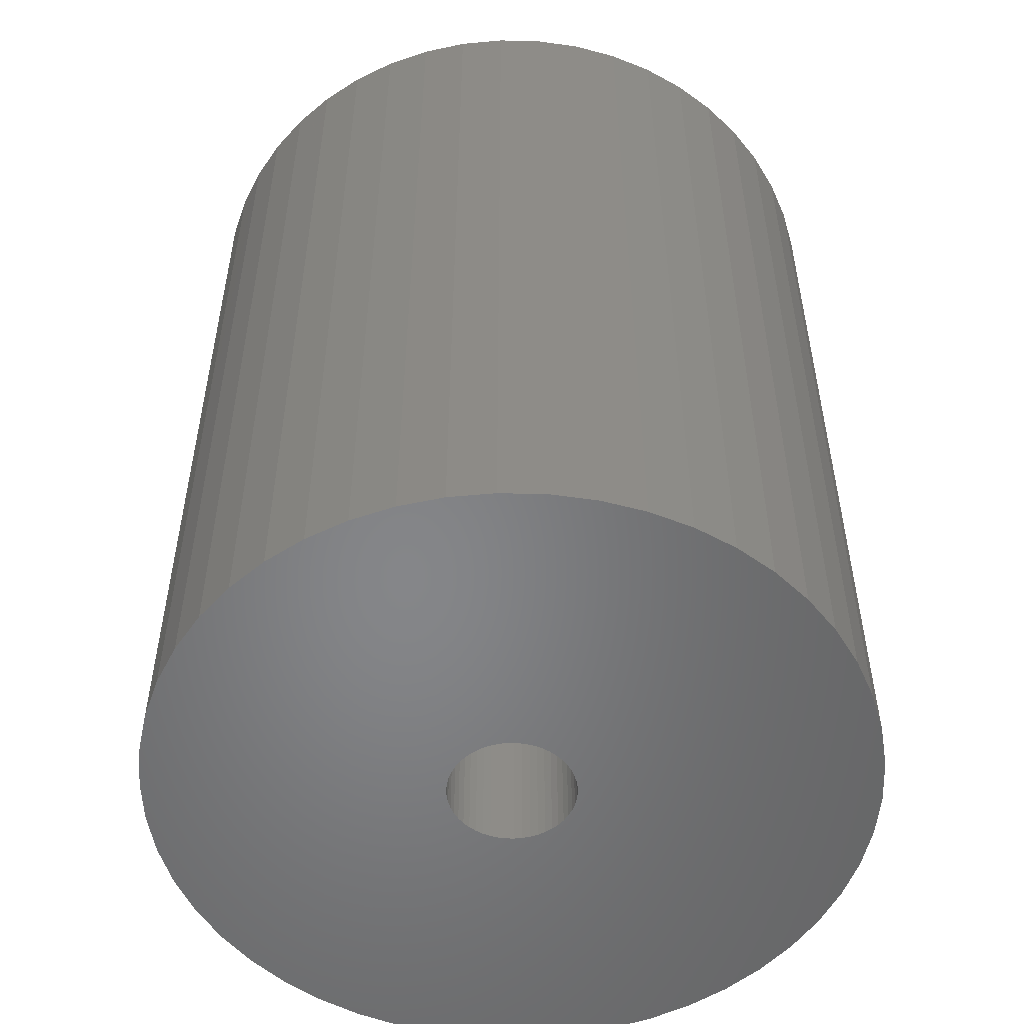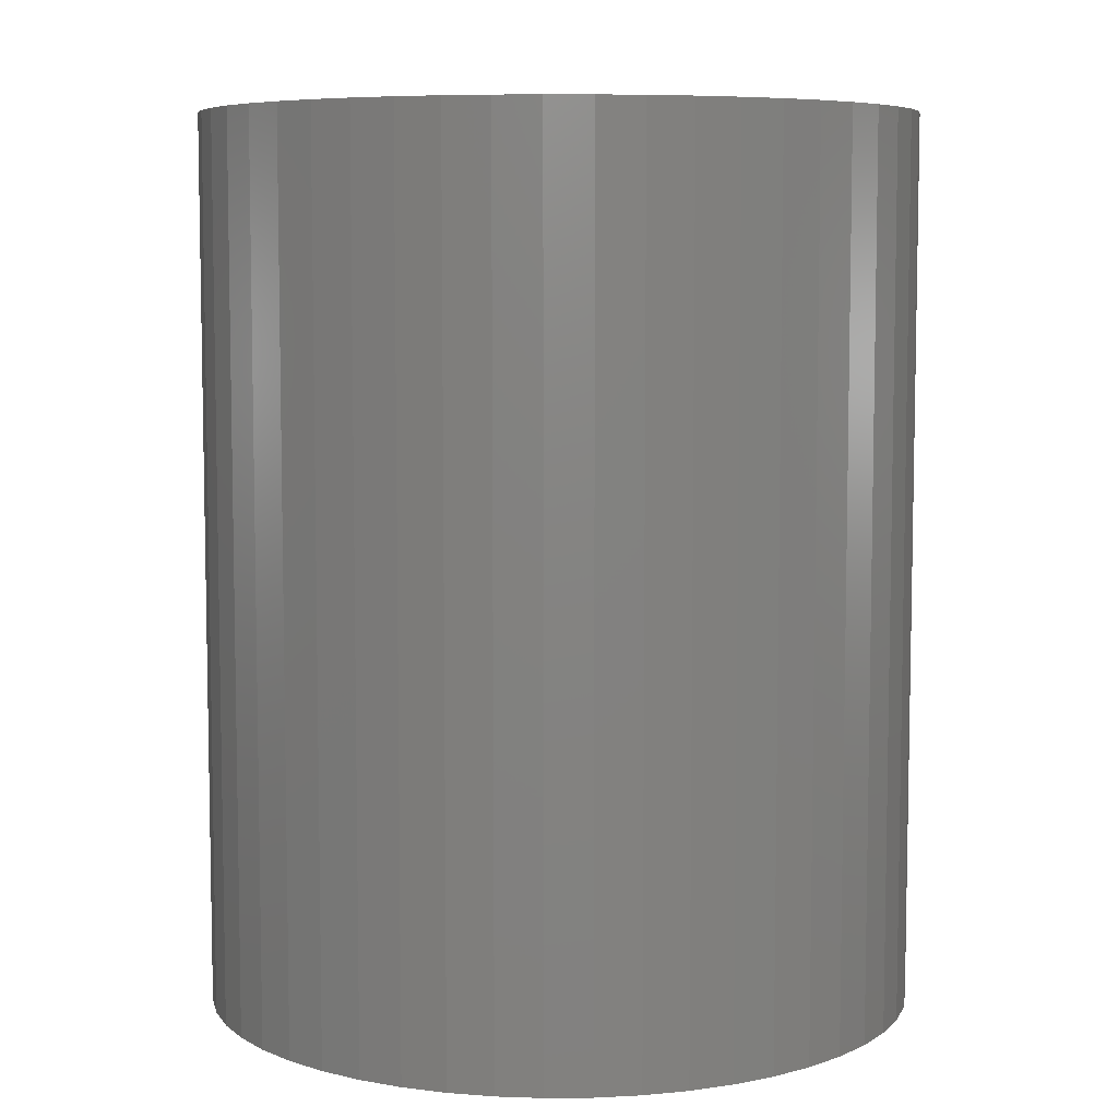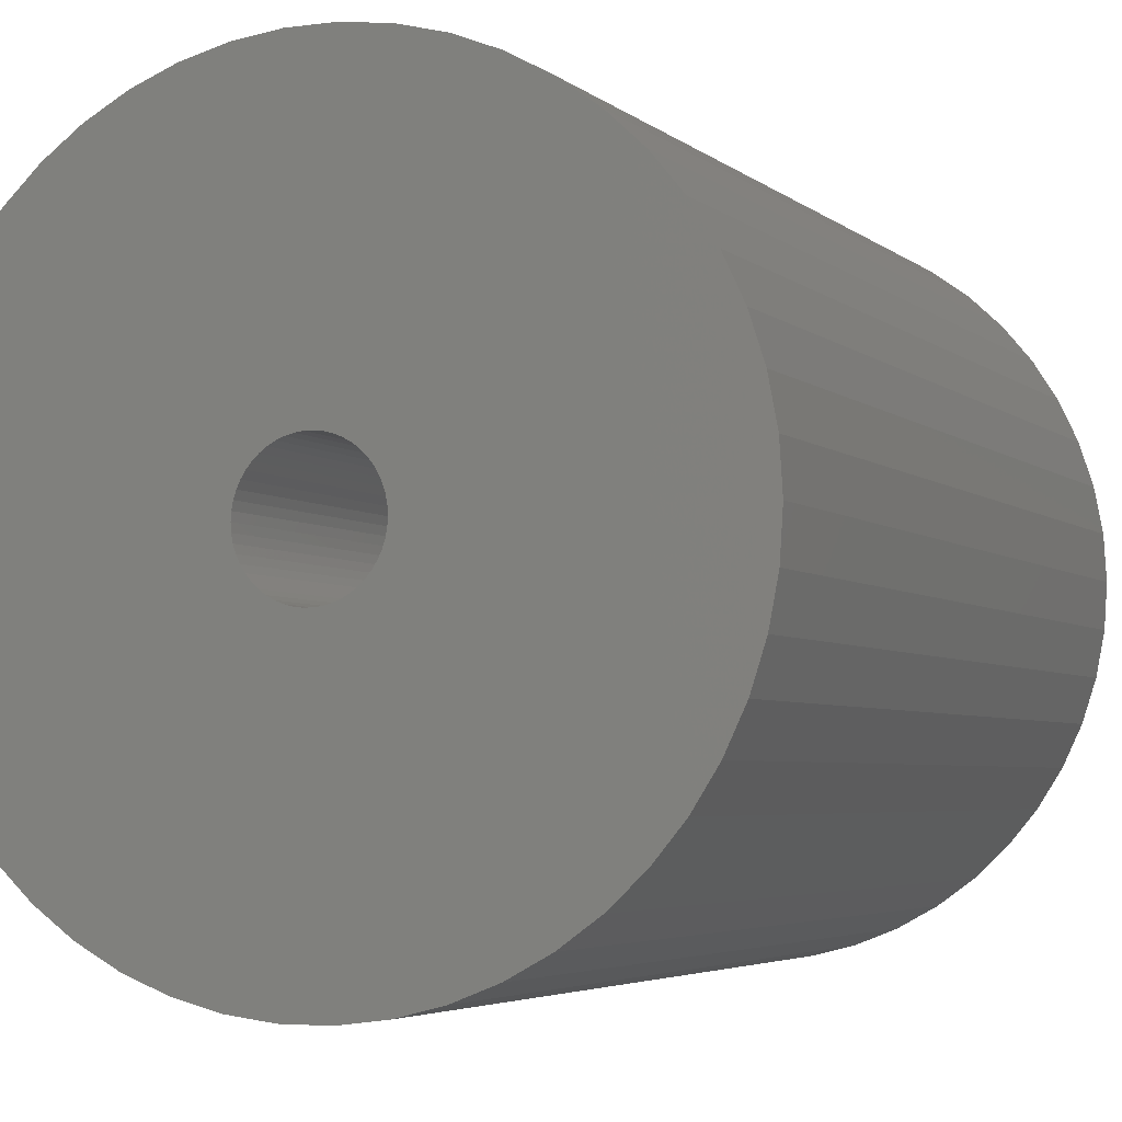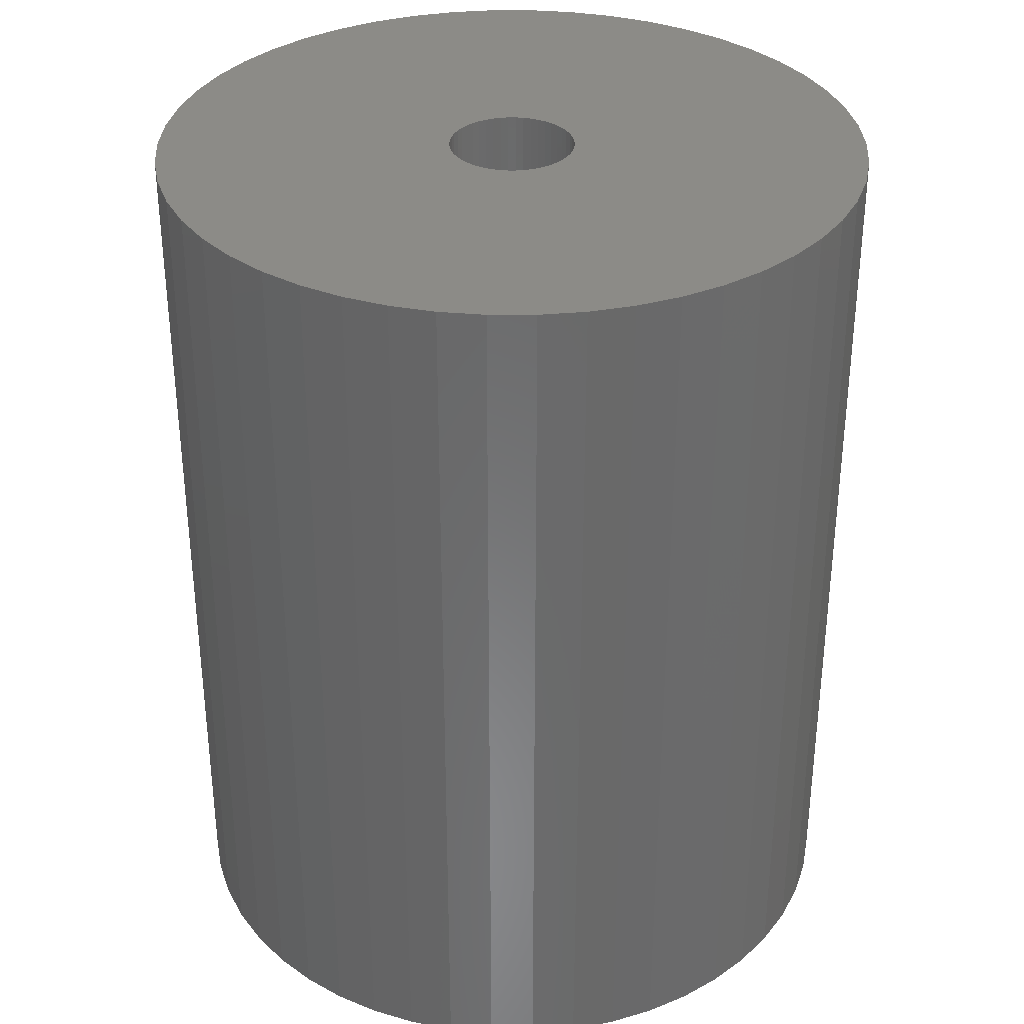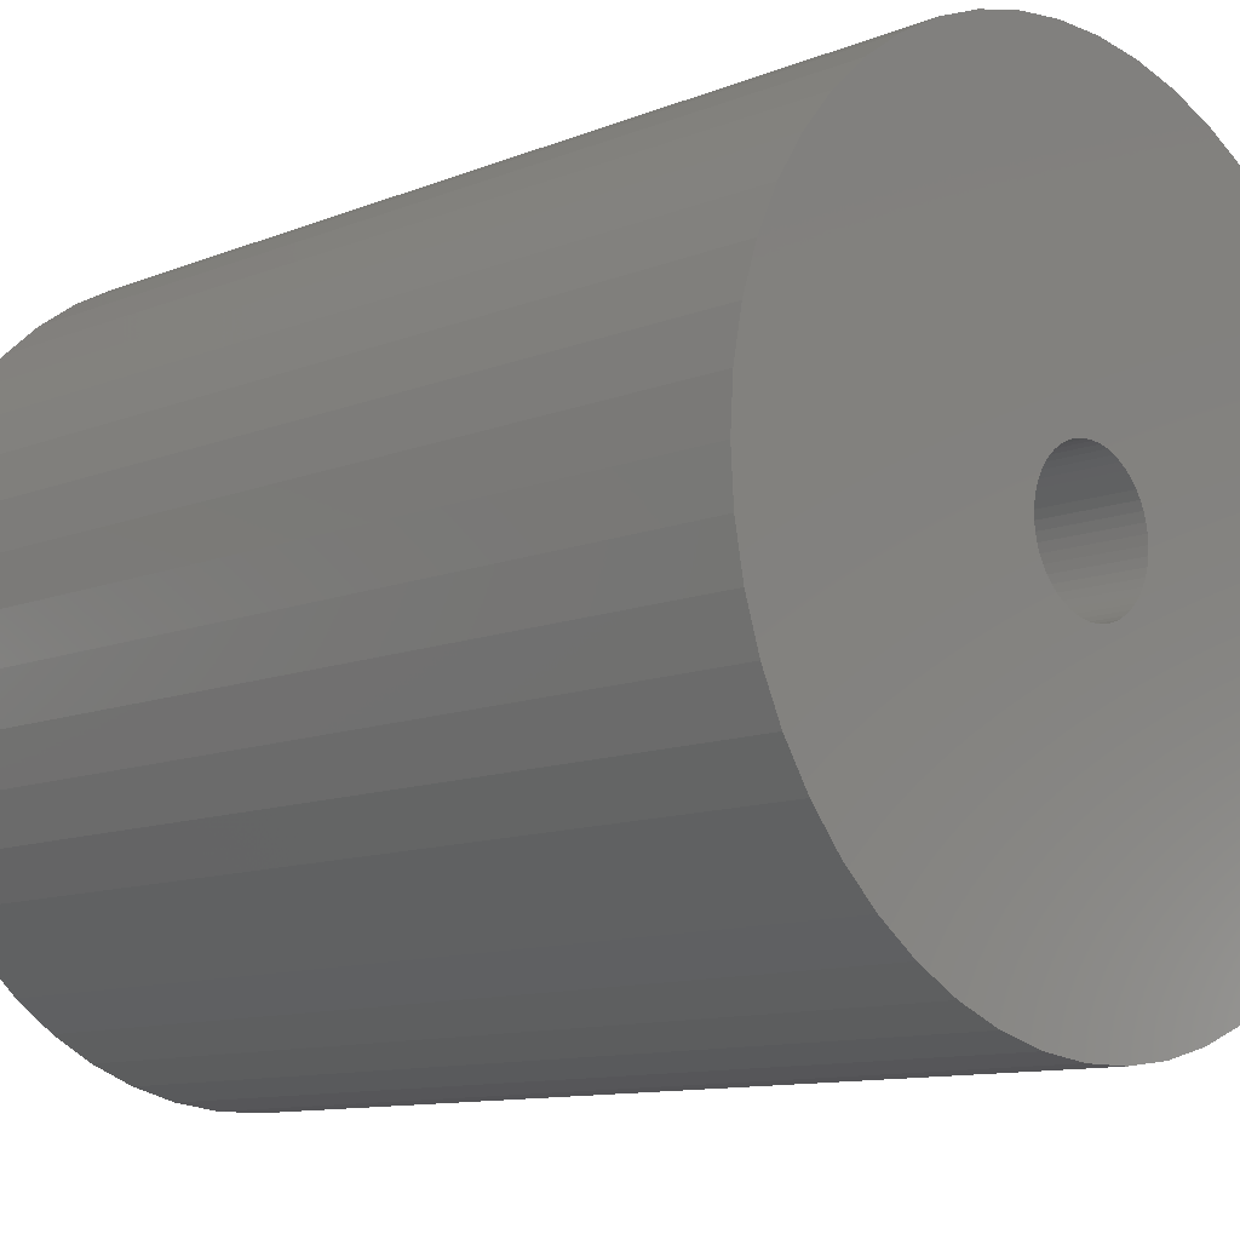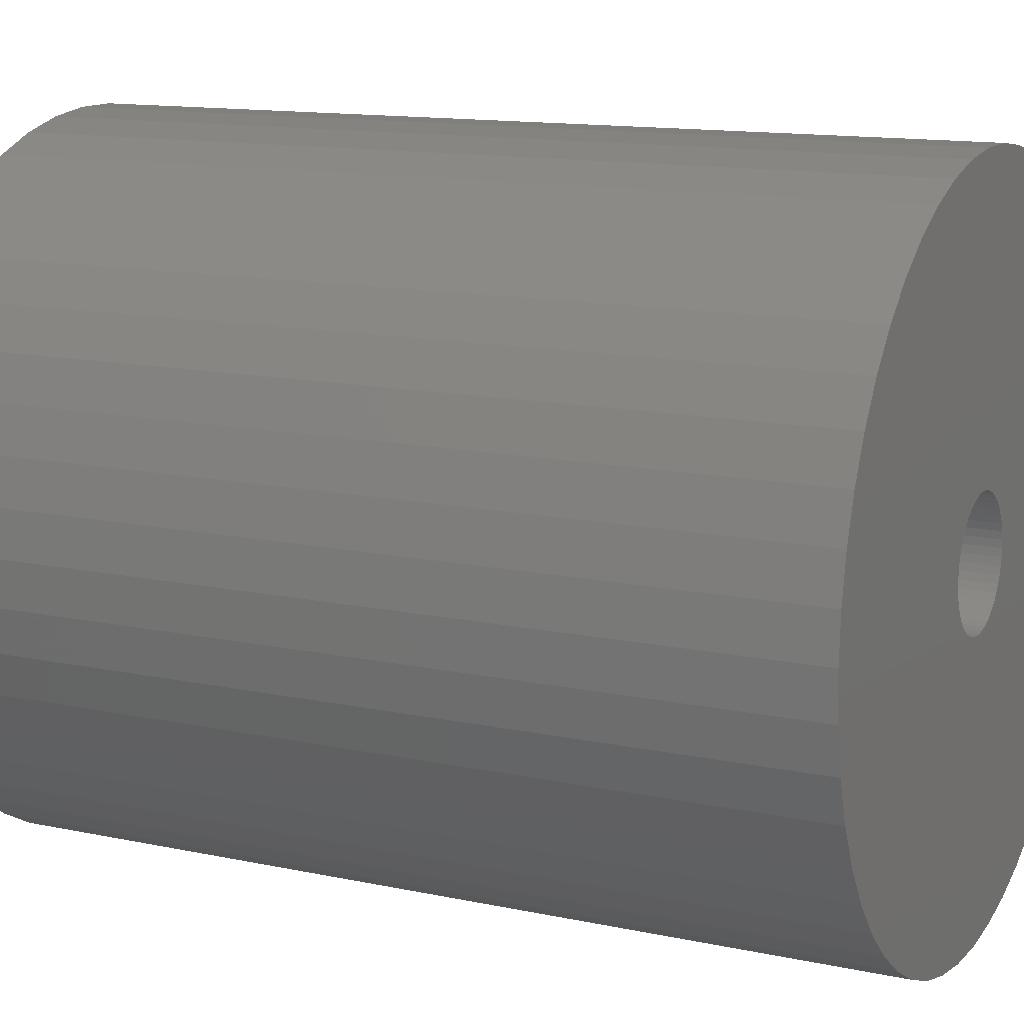
<metadata>
{"format":"stl","ext":"stl","renderer":"f3d","projection":"perspective","resolution":1024,"background":"white","views":[{"elev":-53.0,"azim":135.3,"up":"+Z"},{"elev":7.0,"azim":-59.0,"up":"+Z"},{"elev":-4.2,"azim":-156.3,"up":"+Y"},{"elev":33.7,"azim":-158.4,"up":"+Z"},{"elev":-11.0,"azim":134.7,"up":"+Y"},{"elev":13.0,"azim":116.2,"up":"+Y"}]}
</metadata>
<code>
# stl→obj: 200 verts, 400 faces
v 24 0 30
v 23.81 3.008 -30
v 23.81 3.008 30
v 24 0 -30
v -24 0 -30
v -23.81 3.008 30
v -23.81 3.008 -30
v -24 0 30
v 1.507 23.95 -30
v -1.507 23.95 30
v 1.507 23.95 30
v -1.507 23.95 -30
v -1.507 -23.95 -30
v 1.507 -23.95 30
v -1.507 -23.95 30
v 1.507 -23.95 -30
v 17.5 16.43 -30
v 15.3 18.49 30
v 17.5 16.43 30
v 15.3 18.49 -30
v -15.3 18.49 -30
v -17.5 16.43 30
v -15.3 18.49 30
v -17.5 16.43 -30
v -7.416 22.83 -30
v -10.22 21.72 30
v -7.416 22.83 30
v -10.22 21.72 -30
v 22.31 8.835 30
v 21.03 11.56 -30
v 21.03 11.56 30
v 22.31 8.835 -30
v 23.25 5.969 -30
v 23.25 5.969 30
v 19.42 14.11 -30
v 19.42 14.11 30
v 10.22 21.72 -30
v 7.416 22.83 30
v 10.22 21.72 30
v 7.416 22.83 -30
v 4.497 23.57 30
v 4.497 23.57 -30
v 12.86 20.26 -30
v 12.86 20.26 30
v -22.31 8.835 -30
v -21.03 11.56 30
v -21.03 11.56 -30
v -22.31 8.835 30
v -19.42 14.11 -30
v -19.42 14.11 30
v -23.25 5.969 -30
v -23.25 5.969 30
v -4.497 23.57 30
v -4.497 23.57 -30
v 4.497 -23.57 30
v 4.497 -23.57 -30
v 4.25 0 30
v 4.216 0.5327 30
v 23.81 -3.008 30
v 4.116 1.057 30
v 4.216 -0.5327 30
v 3.952 1.565 30
v 23.25 -5.969 30
v 3.724 2.047 30
v 4.116 -1.057 30
v 3.438 2.498 30
v 22.31 -8.835 30
v 3.098 2.909 30
v 3.952 -1.565 30
v 2.709 3.275 30
v 21.03 -11.56 30
v 2.277 3.588 30
v 3.724 -2.047 30
v 1.81 3.846 30
v 19.42 -14.11 30
v 1.313 4.042 30
v 3.438 -2.498 30
v 17.5 -16.43 30
v 0.7964 4.175 30
v 0.2669 4.242 30
v -0.2669 4.242 30
v -0.7964 4.175 30
v -1.313 4.042 30
v -1.81 3.846 30
v -2.277 3.588 30
v -12.86 20.26 30
v -2.709 3.275 30
v -3.098 2.909 30
v -3.438 2.498 30
v 3.098 -2.909 30
v 15.3 -18.49 30
v 2.709 -3.275 30
v 12.86 -20.26 30
v 2.277 -3.588 30
v 10.22 -21.72 30
v 1.81 -3.846 30
v 7.416 -22.83 30
v 1.313 -4.042 30
v 0.7964 -4.175 30
v 0.2669 -4.242 30
v -0.2669 -4.242 30
v -0.7964 -4.175 30
v -4.497 -23.57 30
v -1.313 -4.042 30
v -7.416 -22.83 30
v -1.81 -3.846 30
v -10.22 -21.72 30
v -2.277 -3.588 30
v -12.86 -20.26 30
v -2.709 -3.275 30
v -15.3 -18.49 30
v -3.098 -2.909 30
v -17.5 -16.43 30
v -3.438 -2.498 30
v -19.42 -14.11 30
v -3.724 -2.047 30
v -21.03 -11.56 30
v -3.952 -1.565 30
v -22.31 -8.835 30
v -4.116 -1.057 30
v -23.25 -5.969 30
v -4.216 -0.5327 30
v -23.81 -3.008 30
v -4.25 0 30
v -3.724 2.047 30
v -3.952 1.565 30
v -4.116 1.057 30
v -4.216 0.5327 30
v -12.86 20.26 -30
v 23.81 -3.008 -30
v 19.42 -14.11 -30
v 17.5 -16.43 -30
v 23.25 -5.969 -30
v 22.31 -8.835 -30
v -17.5 -16.43 -30
v -15.3 -18.49 -30
v -19.42 -14.11 -30
v 4.25 0 -30
v 4.216 -0.5327 -30
v 4.116 -1.057 -30
v 4.216 0.5327 -30
v 3.952 -1.565 -30
v 21.03 -11.56 -30
v 3.724 -2.047 -30
v 4.116 1.057 -30
v 3.438 -2.498 -30
v 3.098 -2.909 -30
v 15.3 -18.49 -30
v 3.952 1.565 -30
v 2.709 -3.275 -30
v 12.86 -20.26 -30
v 2.277 -3.588 -30
v 10.22 -21.72 -30
v 3.724 2.047 -30
v 1.81 -3.846 -30
v 7.416 -22.83 -30
v 1.313 -4.042 -30
v 3.438 2.498 -30
v 0.7964 -4.175 -30
v 0.2669 -4.242 -30
v -0.2669 -4.242 -30
v -0.7964 -4.175 -30
v -4.497 -23.57 -30
v -1.313 -4.042 -30
v -7.416 -22.83 -30
v -1.81 -3.846 -30
v -10.22 -21.72 -30
v -2.277 -3.588 -30
v -12.86 -20.26 -30
v -2.709 -3.275 -30
v -3.098 -2.909 -30
v -3.438 -2.498 -30
v 3.098 2.909 -30
v 2.709 3.275 -30
v 2.277 3.588 -30
v 1.81 3.846 -30
v 1.313 4.042 -30
v 0.7964 4.175 -30
v 0.2669 4.242 -30
v -0.2669 4.242 -30
v -0.7964 4.175 -30
v -1.313 4.042 -30
v -1.81 3.846 -30
v -2.277 3.588 -30
v -2.709 3.275 -30
v -3.098 2.909 -30
v -3.438 2.498 -30
v -3.724 2.047 -30
v -3.952 1.565 -30
v -4.116 1.057 -30
v -4.216 0.5327 -30
v -4.25 0 -30
v -3.724 -2.047 -30
v -21.03 -11.56 -30
v -3.952 -1.565 -30
v -22.31 -8.835 -30
v -4.116 -1.057 -30
v -23.25 -5.969 -30
v -4.216 -0.5327 -30
v -23.81 -3.008 -30
f 1 2 3
f 2 1 4
f 5 6 7
f 6 5 8
f 9 10 11
f 10 9 12
f 13 14 15
f 14 13 16
f 17 18 19
f 18 17 20
f 21 22 23
f 22 21 24
f 25 26 27
f 26 25 28
f 29 30 31
f 30 29 32
f 3 33 34
f 33 3 2
f 31 35 36
f 35 31 30
f 37 38 39
f 38 37 40
f 40 41 38
f 41 40 42
f 43 39 44
f 39 43 37
f 45 46 47
f 46 45 48
f 49 22 24
f 22 49 50
f 51 48 45
f 48 51 52
f 12 53 10
f 53 12 54
f 16 55 14
f 55 16 56
f 34 32 29
f 32 34 33
f 36 17 19
f 17 36 35
f 42 11 41
f 11 42 9
f 20 44 18
f 44 20 43
f 47 50 49
f 50 47 46
f 7 52 51
f 52 7 6
f 57 1 3
f 58 3 34
f 1 57 59
f 60 34 29
f 61 59 57
f 62 29 31
f 59 61 63
f 64 31 36
f 65 63 61
f 66 36 19
f 63 65 67
f 68 19 18
f 69 67 65
f 70 18 44
f 67 69 71
f 72 44 39
f 73 71 69
f 74 39 38
f 71 73 75
f 76 38 41
f 77 75 73
f 75 77 78
f 3 58 57
f 34 60 58
f 29 62 60
f 31 64 62
f 36 66 64
f 19 68 66
f 18 70 68
f 44 72 70
f 39 74 72
f 79 41 11
f 38 76 74
f 41 79 76
f 11 80 79
f 11 81 80
f 10 81 11
f 81 10 82
f 53 82 10
f 82 53 83
f 27 83 53
f 83 27 84
f 26 84 27
f 84 26 85
f 86 85 26
f 85 86 87
f 23 87 86
f 87 23 88
f 88 22 89
f 22 88 23
f 90 78 77
f 78 90 91
f 92 91 90
f 91 92 93
f 94 93 92
f 93 94 95
f 96 95 94
f 95 96 97
f 98 97 96
f 97 98 55
f 99 55 98
f 55 99 14
f 100 14 99
f 101 14 100
f 15 101 102
f 103 102 104
f 101 15 14
f 105 104 106
f 107 106 108
f 109 108 110
f 111 110 112
f 113 112 114
f 115 114 116
f 117 116 118
f 119 118 120
f 121 120 122
f 102 103 15
f 123 122 124
f 50 89 22
f 89 50 125
f 104 105 103
f 46 125 50
f 106 107 105
f 125 46 126
f 108 109 107
f 48 126 46
f 110 111 109
f 126 48 127
f 112 113 111
f 52 127 48
f 114 115 113
f 127 52 128
f 116 117 115
f 6 128 52
f 118 119 117
f 128 6 124
f 120 121 119
f 8 124 6
f 122 123 121
f 124 8 123
f 28 86 26
f 86 28 129
f 129 23 86
f 23 129 21
f 54 27 53
f 27 54 25
f 59 4 1
f 4 59 130
f 78 131 75
f 131 78 132
f 67 133 63
f 133 67 134
f 63 130 59
f 130 63 133
f 135 111 113
f 111 135 136
f 135 115 137
f 115 135 113
f 138 4 130
f 139 130 133
f 4 138 2
f 140 133 134
f 141 2 138
f 142 134 143
f 2 141 33
f 144 143 131
f 145 33 141
f 146 131 132
f 33 145 32
f 147 132 148
f 149 32 145
f 150 148 151
f 32 149 30
f 152 151 153
f 154 30 149
f 155 153 156
f 30 154 35
f 157 156 56
f 158 35 154
f 35 158 17
f 130 139 138
f 133 140 139
f 134 142 140
f 143 144 142
f 131 146 144
f 132 147 146
f 148 150 147
f 151 152 150
f 153 155 152
f 159 56 16
f 156 157 155
f 56 159 157
f 16 160 159
f 16 161 160
f 13 161 16
f 161 13 162
f 163 162 13
f 162 163 164
f 165 164 163
f 164 165 166
f 167 166 165
f 166 167 168
f 169 168 167
f 168 169 170
f 136 170 169
f 170 136 171
f 171 135 172
f 135 171 136
f 173 17 158
f 17 173 20
f 174 20 173
f 20 174 43
f 175 43 174
f 43 175 37
f 176 37 175
f 37 176 40
f 177 40 176
f 40 177 42
f 178 42 177
f 42 178 9
f 179 9 178
f 180 9 179
f 12 180 181
f 54 181 182
f 180 12 9
f 25 182 183
f 28 183 184
f 129 184 185
f 21 185 186
f 24 186 187
f 49 187 188
f 47 188 189
f 45 189 190
f 51 190 191
f 181 54 12
f 7 191 192
f 137 172 135
f 172 137 193
f 182 25 54
f 194 193 137
f 183 28 25
f 193 194 195
f 184 129 28
f 196 195 194
f 185 21 129
f 195 196 197
f 186 24 21
f 198 197 196
f 187 49 24
f 197 198 199
f 188 47 49
f 200 199 198
f 189 45 47
f 199 200 192
f 190 51 45
f 5 192 200
f 191 7 51
f 192 5 7
f 148 78 91
f 78 148 132
f 75 143 71
f 143 75 131
f 167 105 107
f 105 167 165
f 196 121 198
f 121 196 119
f 156 95 97
f 95 156 153
f 56 97 55
f 97 56 156
f 71 134 67
f 134 71 143
f 163 15 103
f 15 163 13
f 136 109 111
f 109 136 169
f 169 107 109
f 107 169 167
f 137 117 194
f 117 137 115
f 194 119 196
f 119 194 117
f 198 123 200
f 123 198 121
f 200 8 5
f 8 200 123
f 151 91 93
f 91 151 148
f 153 93 95
f 93 153 151
f 165 103 105
f 103 165 163
f 138 58 141
f 58 138 57
f 124 191 128
f 191 124 192
f 180 80 81
f 80 180 179
f 174 68 70
f 68 174 173
f 186 87 88
f 87 186 185
f 183 83 84
f 83 183 182
f 149 64 154
f 64 149 62
f 141 60 145
f 60 141 58
f 154 66 158
f 66 154 64
f 177 74 76
f 74 177 176
f 178 76 79
f 76 178 177
f 175 70 72
f 70 175 174
f 126 188 125
f 188 126 189
f 125 187 89
f 187 125 188
f 127 189 126
f 189 127 190
f 184 84 85
f 84 184 183
f 181 81 82
f 81 181 180
f 146 73 144
f 73 146 77
f 139 57 138
f 57 139 61
f 162 104 102
f 104 162 164
f 116 195 118
f 195 116 193
f 159 100 99
f 100 159 160
f 145 62 149
f 62 145 60
f 158 68 173
f 68 158 66
f 179 79 80
f 79 179 178
f 176 72 74
f 72 176 175
f 128 190 127
f 190 128 191
f 185 85 87
f 85 185 184
f 182 82 83
f 82 182 181
f 150 94 92
f 94 150 152
f 140 61 139
f 61 140 65
f 161 102 101
f 102 161 162
f 114 193 116
f 193 114 172
f 118 197 120
f 197 118 195
f 152 96 94
f 96 152 155
f 89 186 88
f 186 89 187
f 142 65 140
f 65 142 69
f 144 69 142
f 69 144 73
f 164 106 104
f 106 164 166
f 112 172 114
f 172 112 171
f 122 192 124
f 192 122 199
f 120 199 122
f 199 120 197
f 147 92 90
f 92 147 150
f 160 101 100
f 101 160 161
f 166 108 106
f 108 166 168
f 170 112 110
f 112 170 171
f 147 77 146
f 77 147 90
f 157 99 98
f 99 157 159
f 155 98 96
f 98 155 157
f 168 110 108
f 110 168 170

</code>
